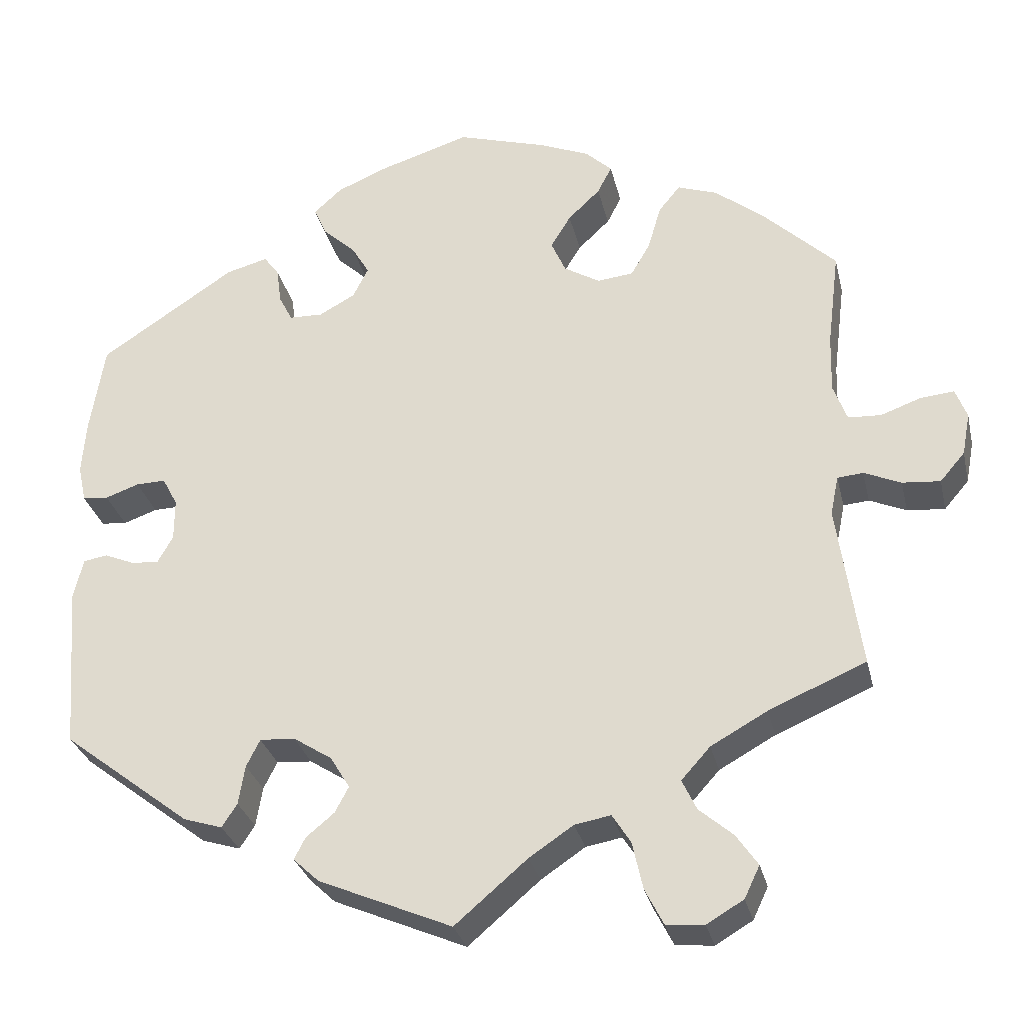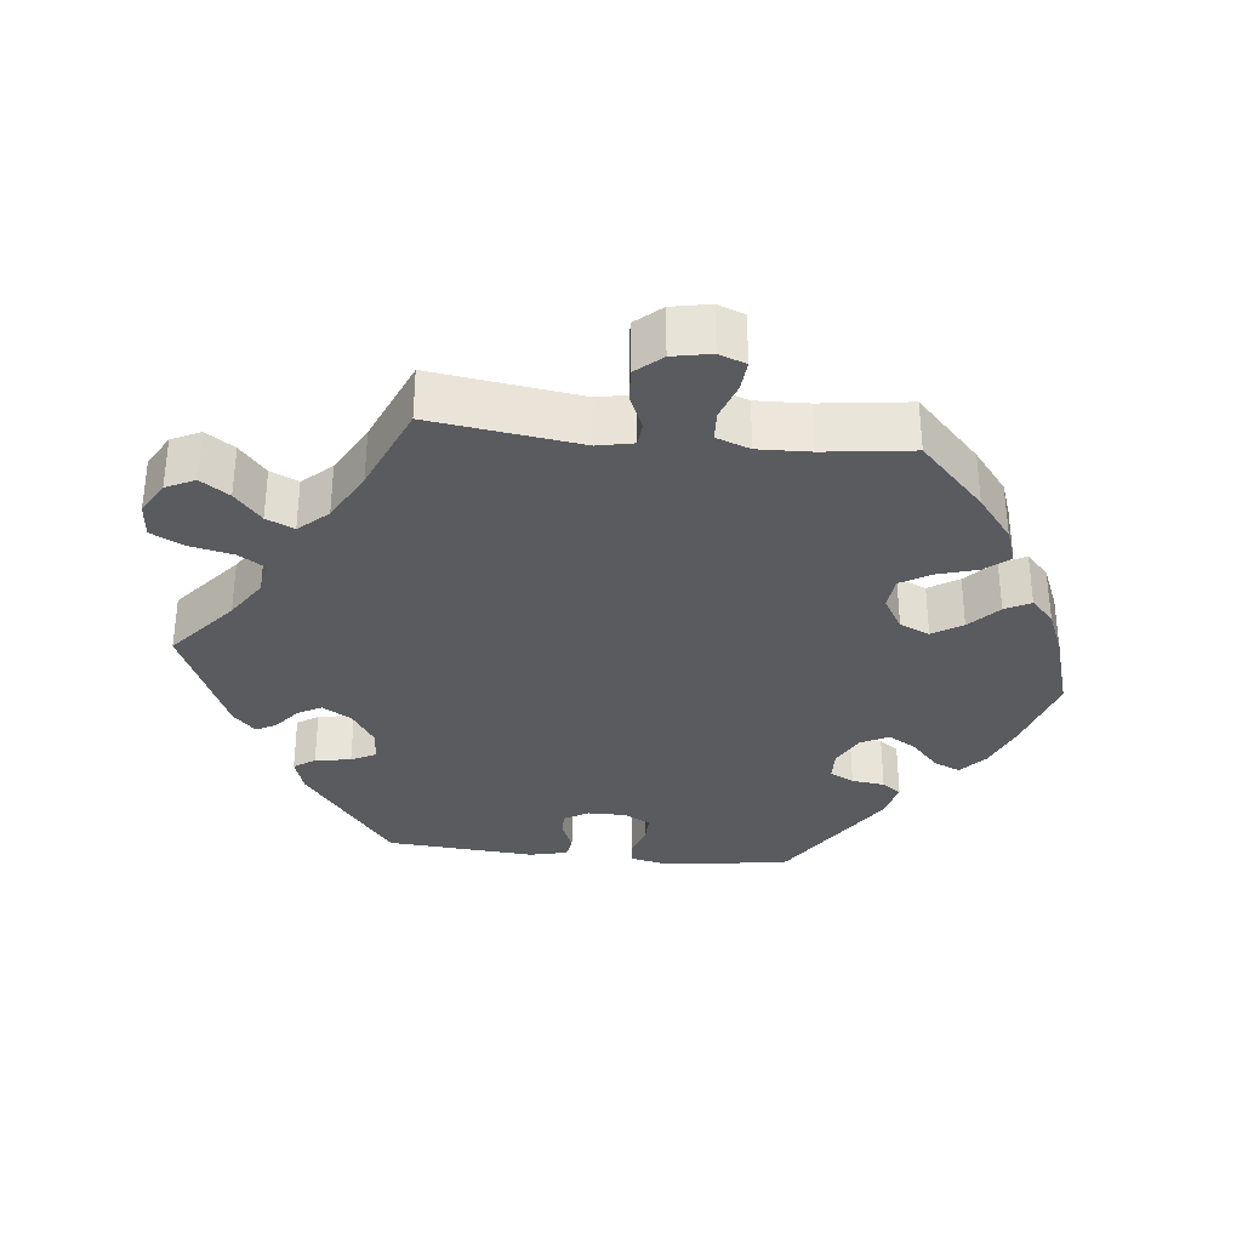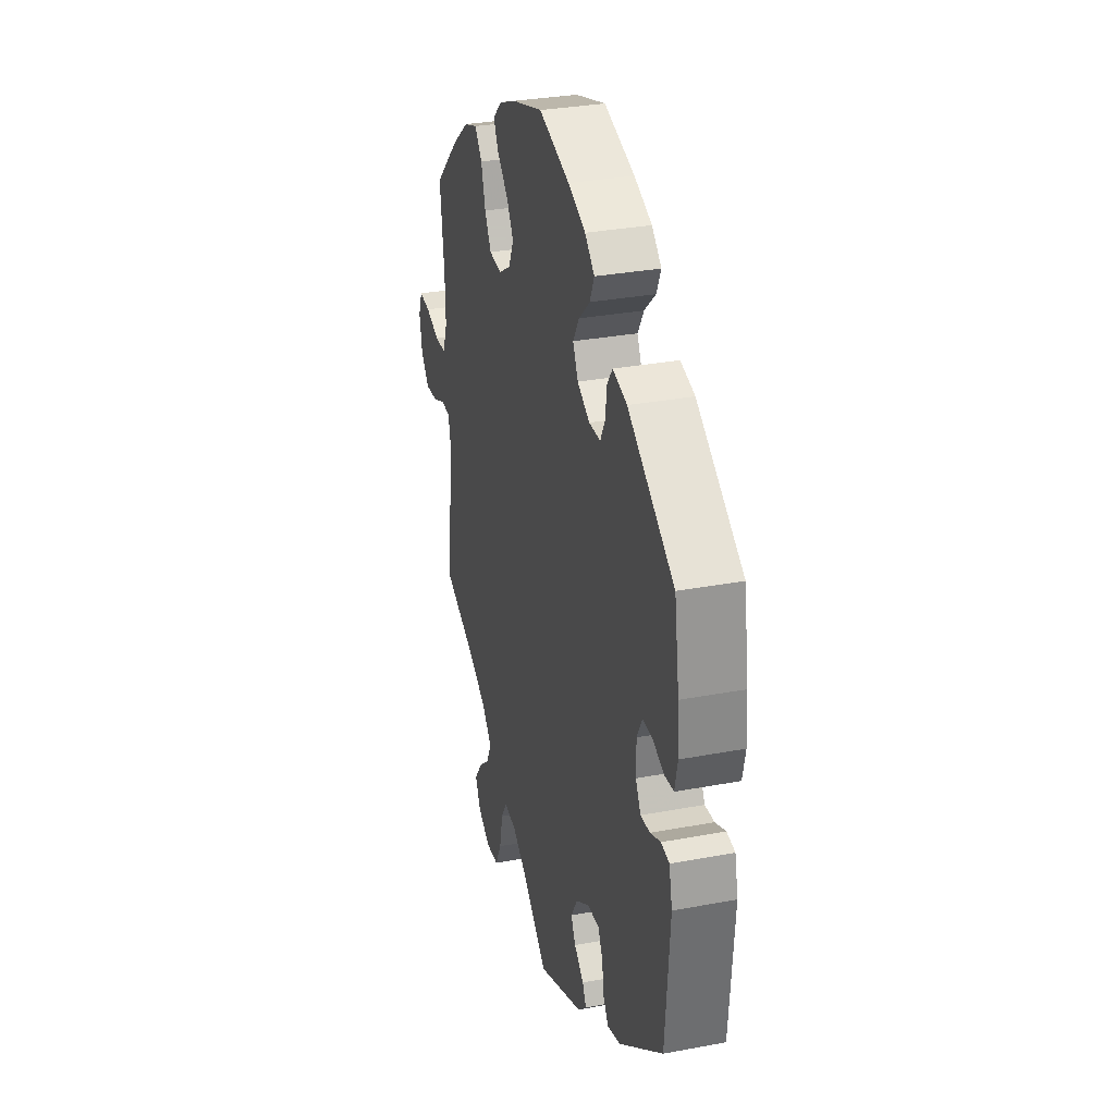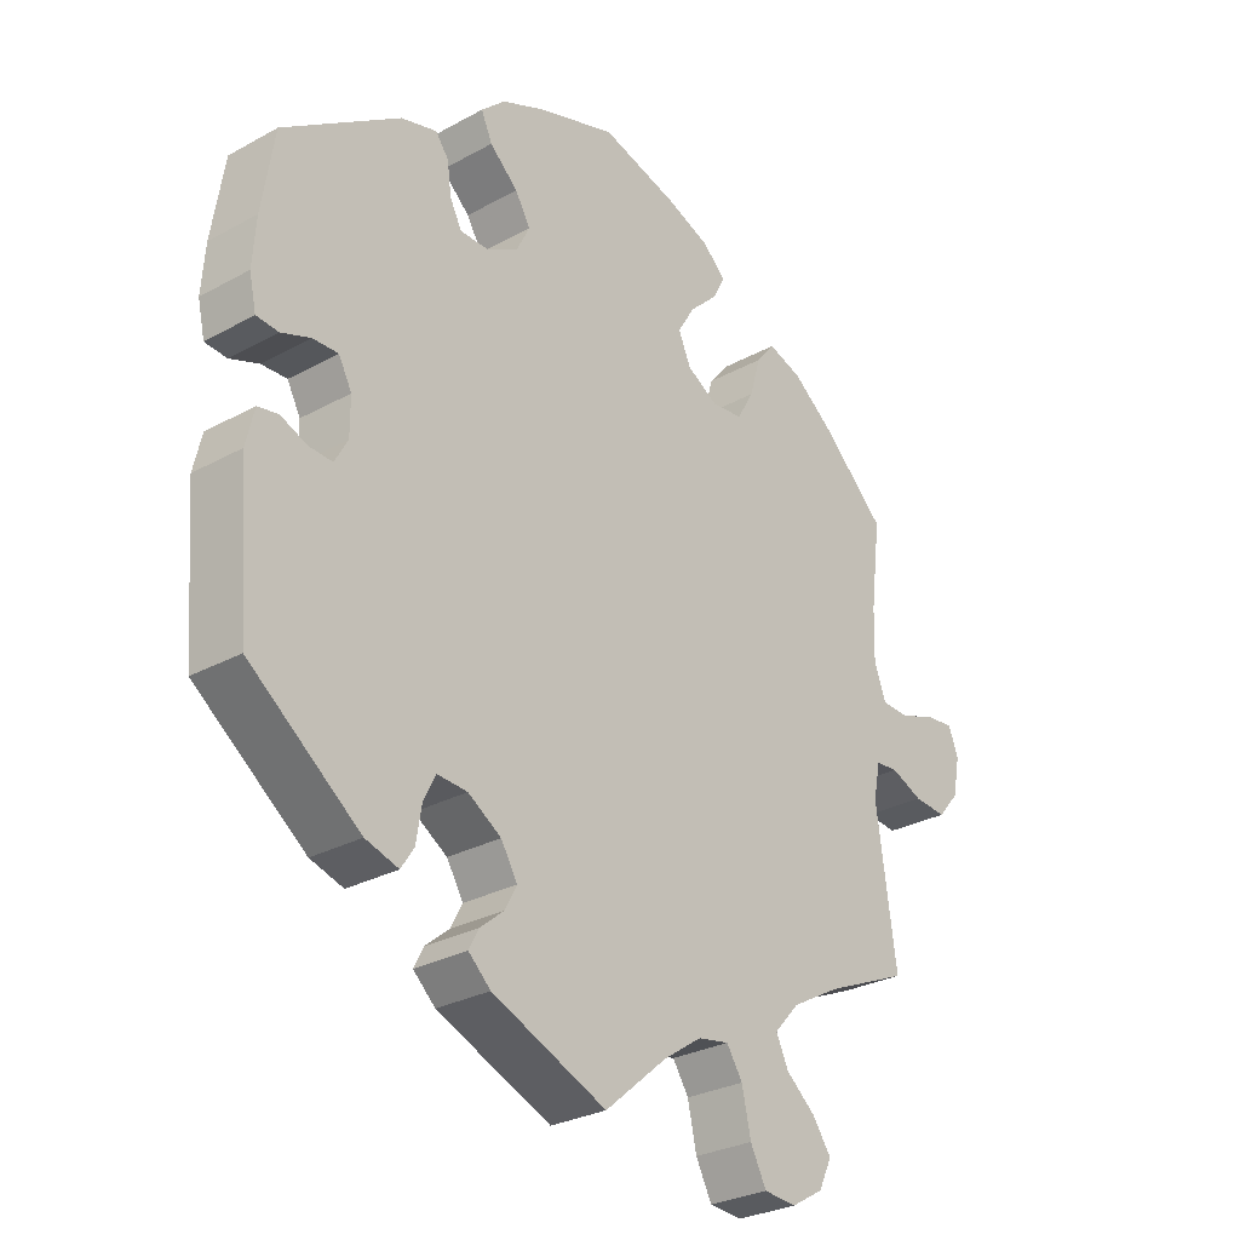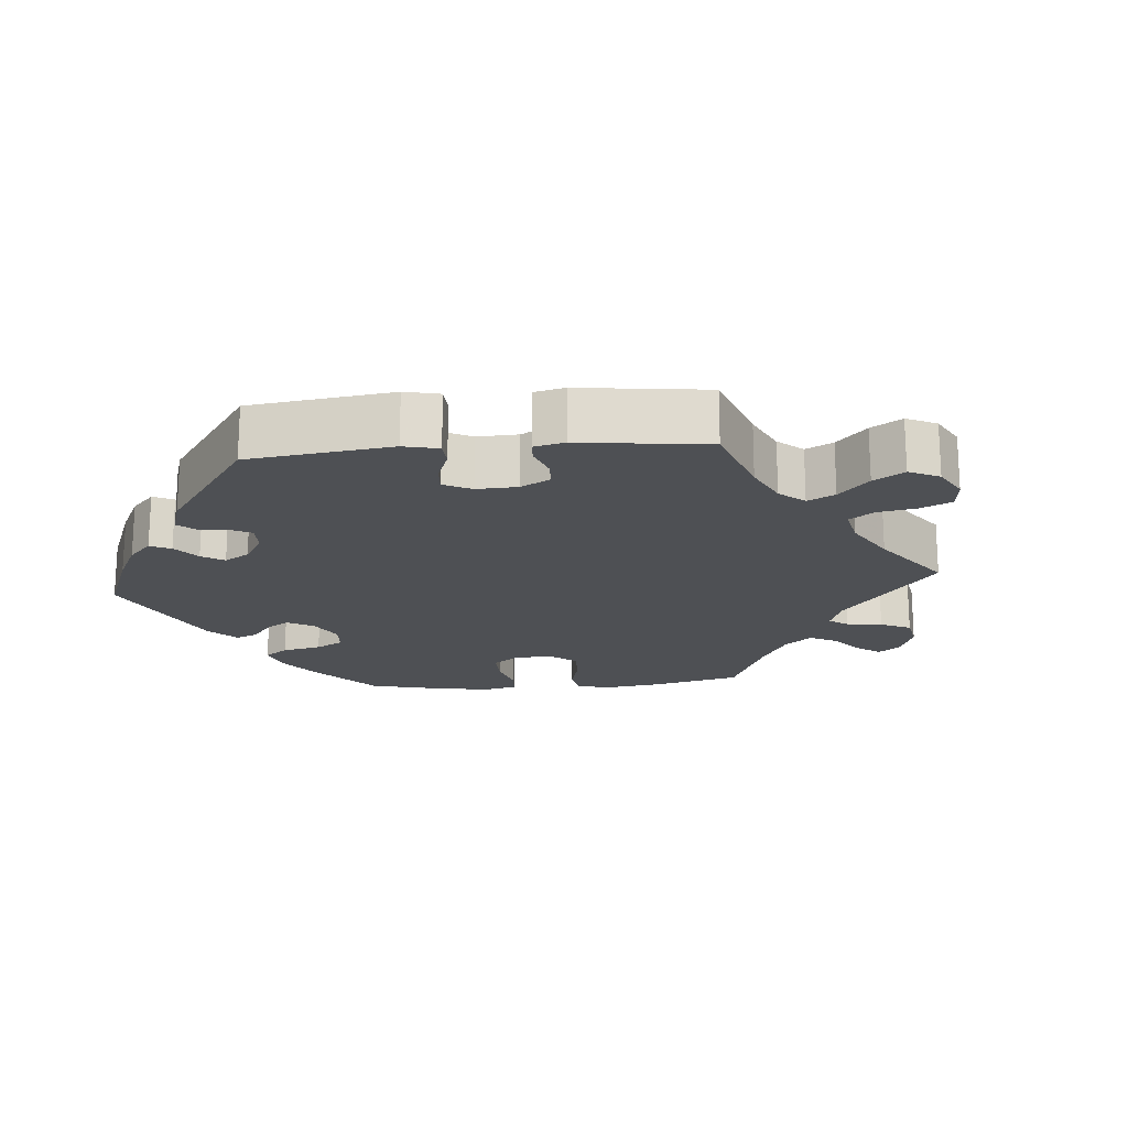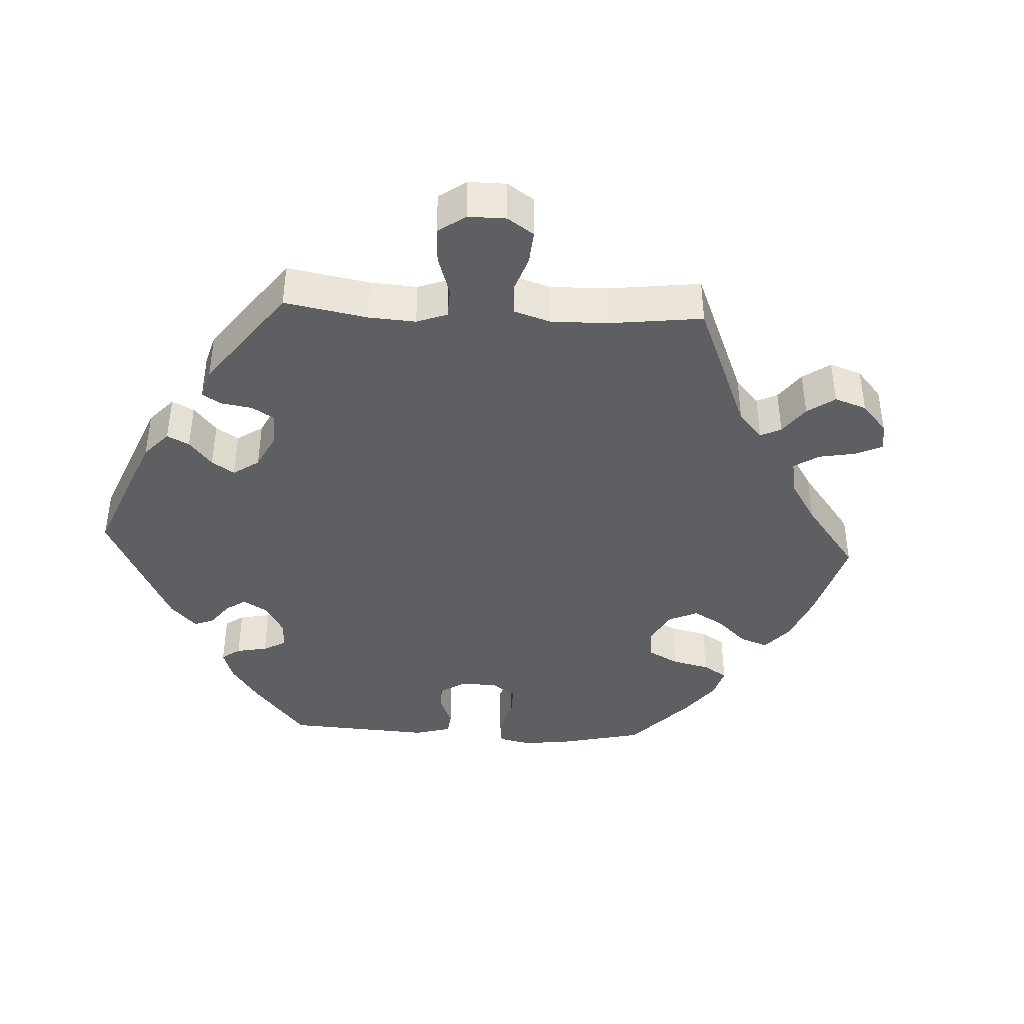
<metadata>
{"format":"obj","ext":"obj","renderer":"f3d","projection":"perspective","resolution":1024,"background":"white","views":[{"elev":-29.7,"azim":-167.2,"up":"+Z"},{"elev":-33.3,"azim":-95.8,"up":"+Y"},{"elev":31.4,"azim":75.0,"up":"+Z"},{"elev":-28.3,"azim":129.8,"up":"+Z"},{"elev":-18.8,"azim":154.9,"up":"+Y"},{"elev":-40.9,"azim":-153.0,"up":"+Y"}]}
</metadata>
<code>
v 0.111 0.07 0.543
v 0.175 0.07 0.516
v 0.21 0.07 0.484
v 0.194 0.07 0.448
v 0.153 0.07 0.41
v 0.131 0.07 0.373
v 0.15 0.07 0.335
v 0.195 0.07 0.31
v 0.237 0.07 0.311
v 0.254 0.07 0.344
v 0.26 0.07 0.389
v 0.279 0.07 0.415
v 0.331 0.07 0.401
v 0.5 0.07 0.289
v 0.518 0.07 0.176
v 0.523 0.07 0.109
v 0.513 0.07 0.063
v 0.481 0.07 0.06
v 0.439 0.07 0.075
v 0.402 0.07 0.076
v 0.383 0.07 0.04
v 0.383 0.07 -0.012
v 0.402 0.07 -0.046
v 0.436 0.07 -0.044
v 0.474 0.07 -0.028
v 0.504 0.07 -0.033
v 0.516 0.07 -0.084
v 0.5 0.07 -0.289
v 0.34 0.07 -0.412
v 0.292 0.07 -0.427
v 0.273 0.07 -0.398
v 0.265 0.07 -0.349
v 0.248 0.07 -0.315
v 0.204 0.07 -0.318
v 0.156 0.07 -0.349
v 0.132 0.07 -0.389
v 0.149 0.07 -0.421
v 0.184 0.07 -0.45
v 0.198 0.07 -0.477
v 0.166 0.07 -0.507
v 0 0.07 -0.578
v -0.09 0.07 -0.501
v -0.145 0.07 -0.464
v -0.19 0.07 -0.456
v -0.213 0.07 -0.492
v -0.226 0.07 -0.551
v -0.249 0.07 -0.596
v -0.296 0.07 -0.6
v -0.342 0.07 -0.573
v -0.361 0.07 -0.533
v -0.334 0.07 -0.494
v -0.292 0.07 -0.458
v -0.274 0.07 -0.42
v -0.31 0.07 -0.38
v -0.38 0.07 -0.341
v -0.501 0.07 -0.289
v -0.472 0.07 -0.084
v -0.482 0.07 -0.035
v -0.514 0.07 -0.032
v -0.56 0.07 -0.052
v -0.607 0.07 -0.056
v -0.638 0.07 -0.02
v -0.648 0.07 0.033
v -0.634 0.07 0.07
v -0.592 0.07 0.066
v -0.542 0.07 0.048
v -0.501 0.07 0.05
v -0.484 0.07 0.096
v -0.486 0.07 0.168
v -0.501 0.07 0.289
v -0.409 0.07 0.377
v -0.349 0.07 0.424
v -0.3 0.07 0.441
v -0.273 0.07 0.408
v -0.257 0.07 0.353
v -0.233 0.07 0.311
v -0.188 0.07 0.306
v -0.143 0.07 0.333
v -0.125 0.07 0.374
v -0.15 0.07 0.415
v -0.19 0.07 0.453
v -0.208 0.07 0.488
v -0.175 0.07 0.519
v -0.112 0.07 0.545
v -0.001 0.07 0.578
v 0.111 0 0.543
v 0.175 0 0.516
v 0.21 0 0.484
v 0.194 0 0.448
v 0.153 0 0.41
v 0.131 0 0.373
v 0.15 0 0.335
v 0.195 0 0.31
v 0.237 0 0.311
v 0.254 0 0.344
v 0.26 0 0.389
v 0.279 0 0.415
v 0.331 0 0.401
v 0.5 0 0.289
v 0.518 0 0.176
v 0.523 0 0.109
v 0.513 0 0.063
v 0.481 0 0.06
v 0.439 0 0.075
v 0.402 0 0.076
v 0.383 0 0.04
v 0.383 0 -0.012
v 0.402 0 -0.046
v 0.436 0 -0.044
v 0.474 0 -0.028
v 0.504 0 -0.033
v 0.516 0 -0.084
v 0.5 0 -0.289
v 0.34 0 -0.412
v 0.292 0 -0.427
v 0.273 0 -0.398
v 0.265 0 -0.349
v 0.248 0 -0.315
v 0.204 0 -0.318
v 0.156 0 -0.349
v 0.132 0 -0.389
v 0.149 0 -0.421
v 0.184 0 -0.45
v 0.198 0 -0.477
v 0.166 0 -0.507
v 0 0 -0.578
v -0.09 0 -0.501
v -0.145 0 -0.464
v -0.19 0 -0.456
v -0.213 0 -0.492
v -0.226 0 -0.551
v -0.249 0 -0.596
v -0.296 0 -0.6
v -0.342 0 -0.573
v -0.361 0 -0.533
v -0.334 0 -0.494
v -0.292 0 -0.458
v -0.274 0 -0.42
v -0.31 0 -0.38
v -0.38 0 -0.341
v -0.501 0 -0.289
v -0.472 0 -0.084
v -0.482 0 -0.035
v -0.514 0 -0.032
v -0.56 0 -0.052
v -0.607 0 -0.056
v -0.638 0 -0.02
v -0.648 0 0.033
v -0.634 0 0.07
v -0.592 0 0.066
v -0.542 0 0.048
v -0.501 0 0.05
v -0.484 0 0.096
v -0.486 0 0.168
v -0.501 0 0.289
v -0.409 0 0.377
v -0.349 0 0.424
v -0.3 0 0.441
v -0.273 0 0.408
v -0.257 0 0.353
v -0.233 0 0.311
v -0.188 0 0.306
v -0.143 0 0.333
v -0.125 0 0.374
v -0.15 0 0.415
v -0.19 0 0.453
v -0.208 0 0.488
v -0.175 0 0.519
v -0.112 0 0.545
v -0.001 0 0.578
f 80 81 82 83
f 79 80 83 84
f 72 73 74 75
f 72 75 76
f 69 70 71 72
f 68 69 72 76
f 67 68 76 77
f 63 64 65 66
f 63 66 67
f 62 63 67
f 59 60 61 62
f 58 59 62 67
f 55 56 57
f 54 55 57 58
f 53 54 58 67
f 49 50 51 52
f 49 52 53
f 48 49 53
f 45 46 47 48
f 44 45 48 53
f 43 44 53 67
f 39 40 41 42
f 37 38 39 42
f 36 37 42 43
f 35 36 43 67
f 29 30 31 32
f 29 32 33
f 28 29 33
f 27 28 33 34
f 24 25 26 27
f 23 24 27 34
f 16 17 18 19
f 16 19 20
f 15 16 20
f 14 15 20
f 13 14 20 21
f 10 11 12 13
f 9 10 13 21
f 2 3 4 5
f 2 5 6
f 1 2 6
f 79 84 85 1
f 35 67 77 78
f 22 23 34 35
f 8 9 21 22
f 7 8 22 35
f 6 7 35 78
f 1 6 78 79
f 168 167 166 165
f 169 168 165 164
f 160 159 158 157
f 161 160 157
f 157 156 155 154
f 161 157 154 153
f 162 161 153 152
f 151 150 149 148
f 152 151 148
f 152 148 147
f 147 146 145 144
f 152 147 144 143
f 142 141 140
f 143 142 140 139
f 152 143 139 138
f 137 136 135 134
f 138 137 134
f 138 134 133
f 133 132 131 130
f 138 133 130 129
f 152 138 129 128
f 127 126 125 124
f 127 124 123 122
f 128 127 122 121
f 152 128 121 120
f 117 116 115 114
f 118 117 114
f 118 114 113
f 119 118 113 112
f 112 111 110 109
f 119 112 109 108
f 104 103 102 101
f 105 104 101
f 105 101 100
f 105 100 99
f 106 105 99 98
f 98 97 96 95
f 106 98 95 94
f 90 89 88 87
f 91 90 87
f 91 87 86
f 86 170 169 164
f 163 162 152 120
f 120 119 108 107
f 107 106 94 93
f 120 107 93 92
f 163 120 92 91
f 164 163 91 86
f 1 86 87 2
f 2 87 88 3
f 3 88 89 4
f 4 89 90 5
f 5 90 91 6
f 6 91 92 7
f 7 92 93 8
f 8 93 94 9
f 9 94 95 10
f 10 95 96 11
f 11 96 97 12
f 12 97 98 13
f 13 98 99 14
f 14 99 100 15
f 15 100 101 16
f 16 101 102 17
f 17 102 103 18
f 18 103 104 19
f 19 104 105 20
f 20 105 106 21
f 21 106 107 22
f 22 107 108 23
f 23 108 109 24
f 24 109 110 25
f 25 110 111 26
f 26 111 112 27
f 27 112 113 28
f 28 113 114 29
f 29 114 115 30
f 30 115 116 31
f 31 116 117 32
f 32 117 118 33
f 33 118 119 34
f 34 119 120 35
f 35 120 121 36
f 36 121 122 37
f 37 122 123 38
f 38 123 124 39
f 39 124 125 40
f 40 125 126 41
f 41 126 127 42
f 42 127 128 43
f 43 128 129 44
f 44 129 130 45
f 45 130 131 46
f 46 131 132 47
f 47 132 133 48
f 48 133 134 49
f 49 134 135 50
f 50 135 136 51
f 51 136 137 52
f 52 137 138 53
f 53 138 139 54
f 54 139 140 55
f 55 140 141 56
f 56 141 142 57
f 57 142 143 58
f 58 143 144 59
f 59 144 145 60
f 60 145 146 61
f 61 146 147 62
f 62 147 148 63
f 63 148 149 64
f 64 149 150 65
f 65 150 151 66
f 66 151 152 67
f 67 152 153 68
f 68 153 154 69
f 69 154 155 70
f 70 155 156 71
f 71 156 157 72
f 72 157 158 73
f 73 158 159 74
f 74 159 160 75
f 75 160 161 76
f 76 161 162 77
f 77 162 163 78
f 78 163 164 79
f 79 164 165 80
f 80 165 166 81
f 81 166 167 82
f 82 167 168 83
f 83 168 169 84
f 84 169 170 85
f 85 170 86 1

</code>
